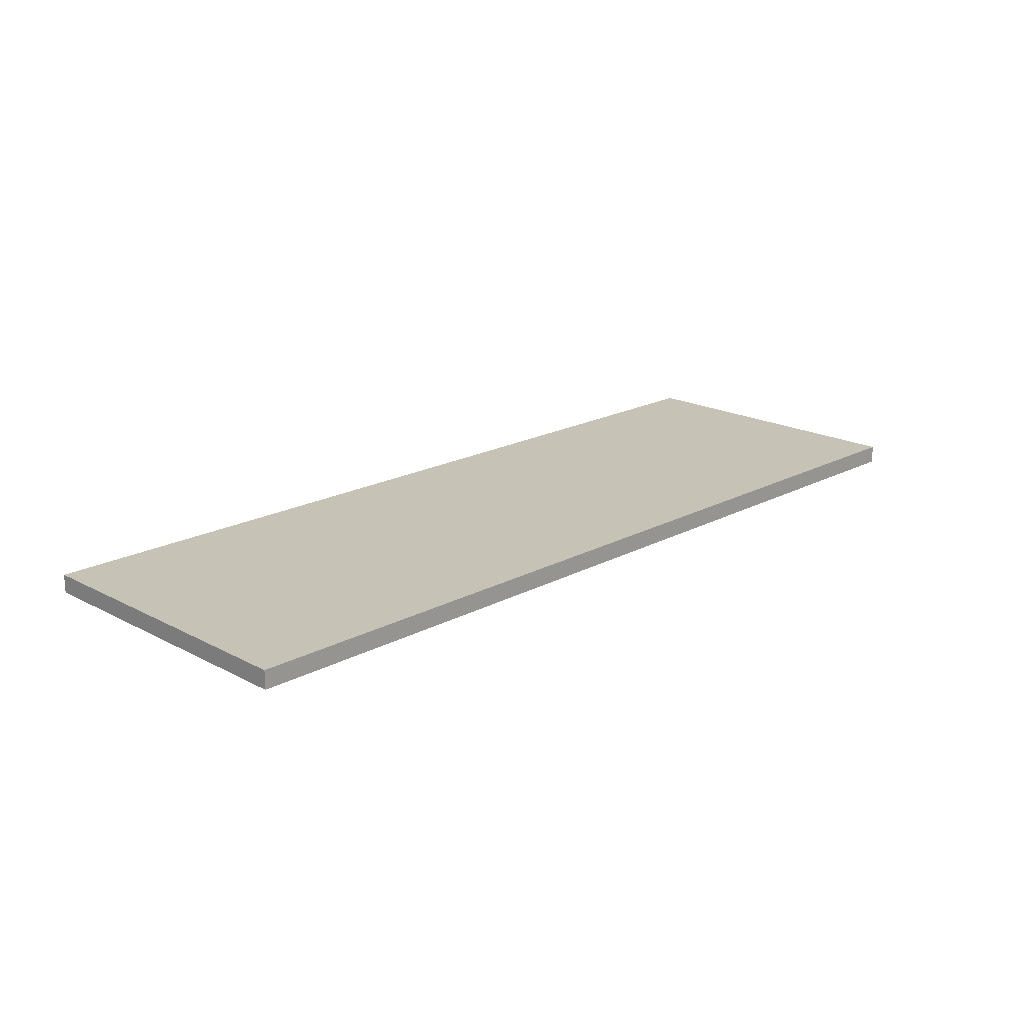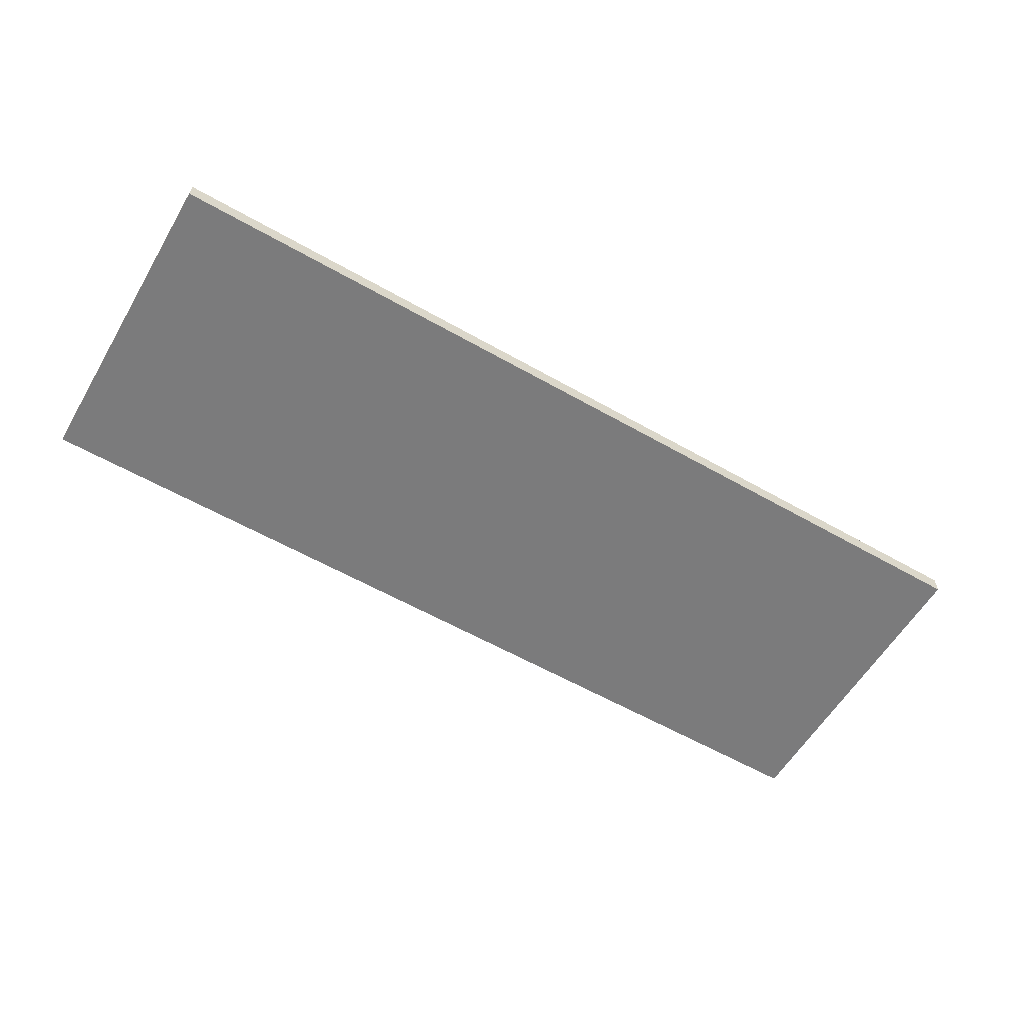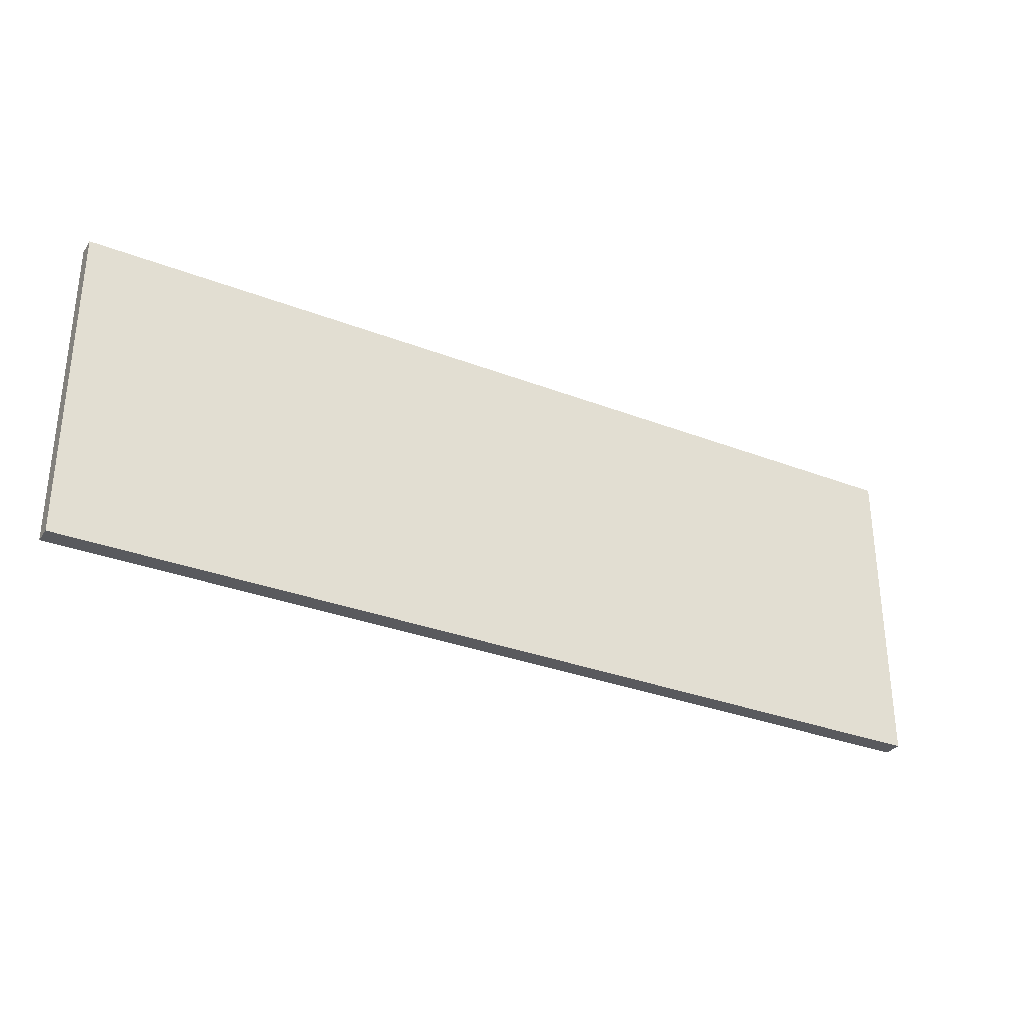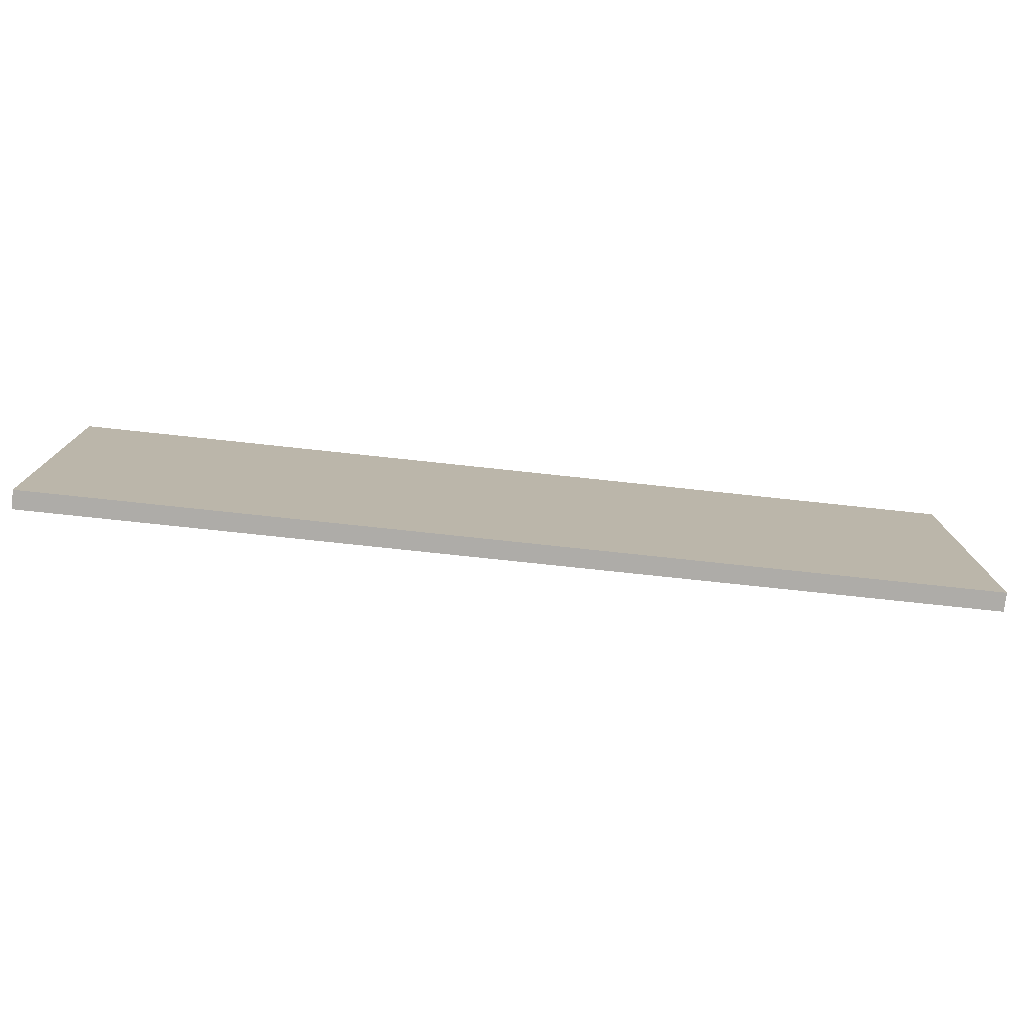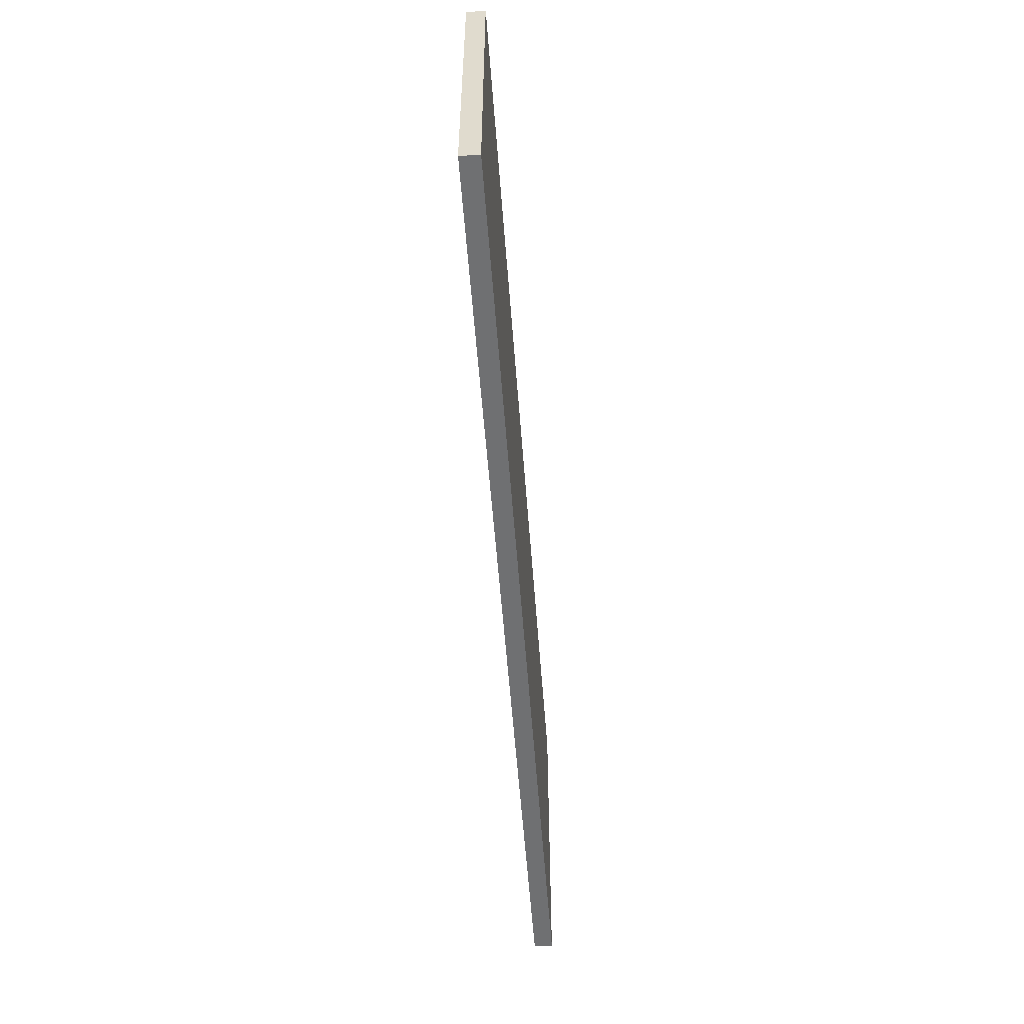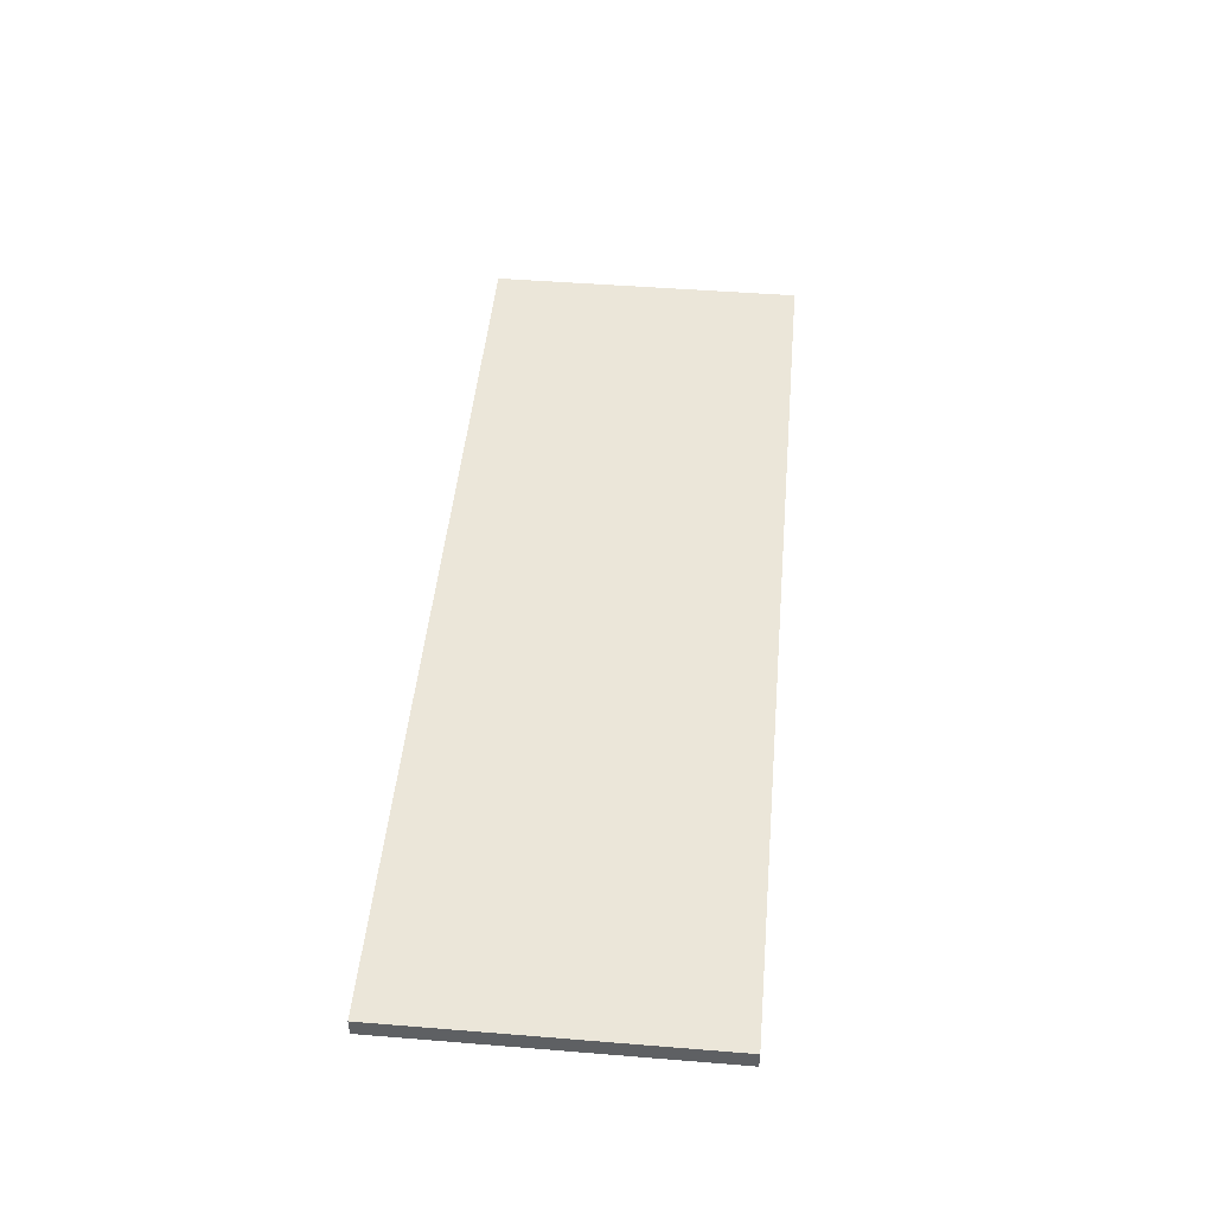
<metadata>
{"format":"obj","ext":"obj","renderer":"f3d","projection":"perspective","resolution":1024,"background":"white","views":[{"elev":19.1,"azim":-45.2,"up":"+Y"},{"elev":-58.5,"azim":-30.5,"up":"+Y"},{"elev":-31.6,"azim":151.3,"up":"+Z"},{"elev":-76.9,"azim":-6.1,"up":"+Z"},{"elev":-54.8,"azim":94.2,"up":"+Z"},{"elev":47.4,"azim":95.2,"up":"+Y"}]}
</metadata>
<code>
o Plane
v -5 0 1.733
v 5 0 1.733
v -5 0 -1.733
v 5 0 -1.733
v -5 -0.2 1.733
v 5 -0.2 1.733
v -5 -0.2 -1.733
v 5 -0.2 -1.733
f 1 2 4 3
f 7 8 6 5
f 1 3 7 5
f 2 1 5 6
f 4 2 6 8
f 3 4 8 7

</code>
